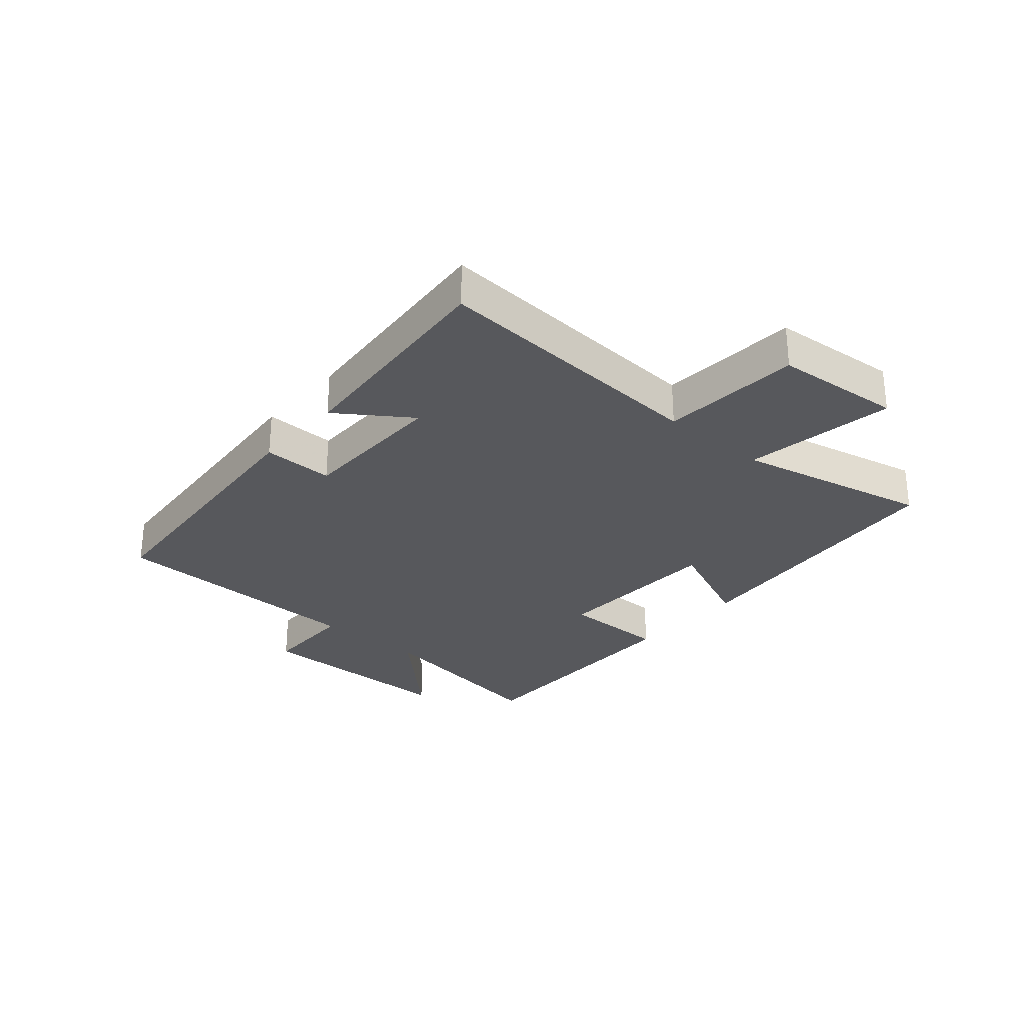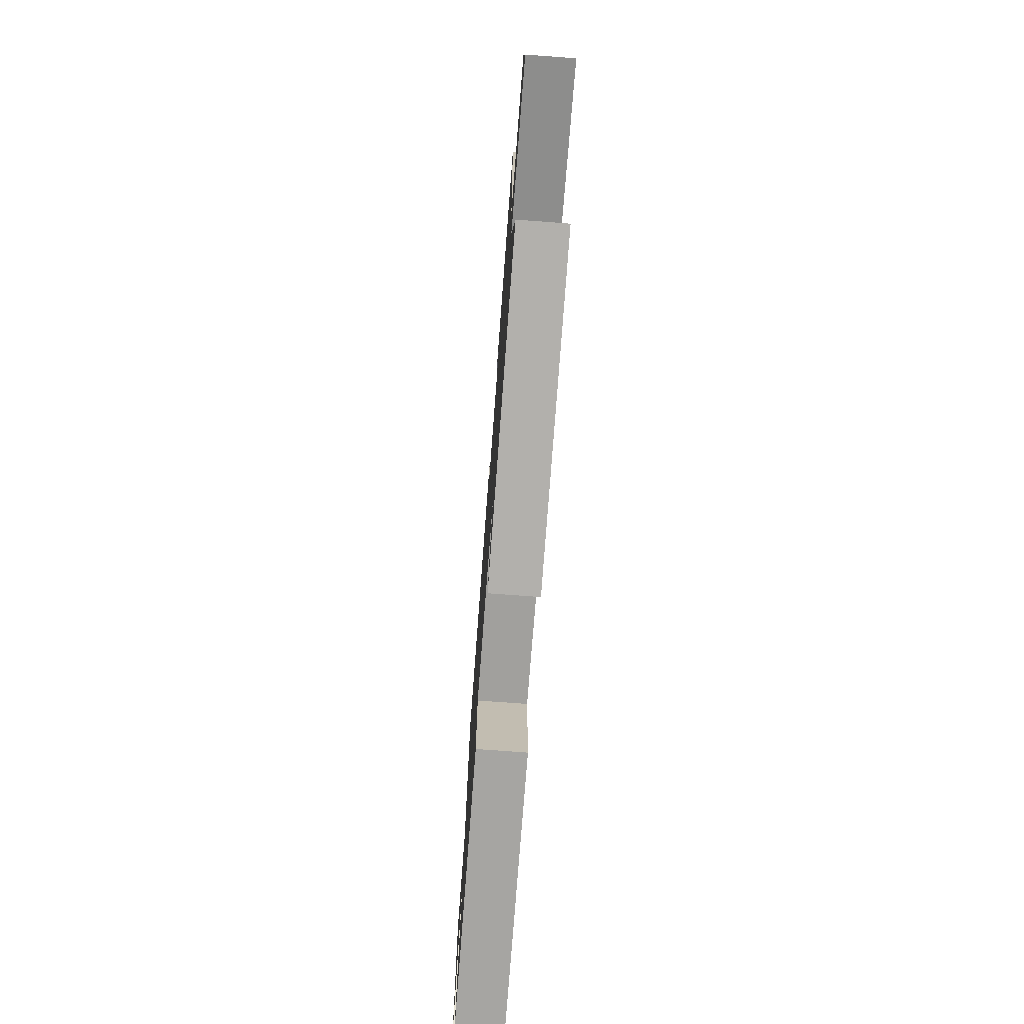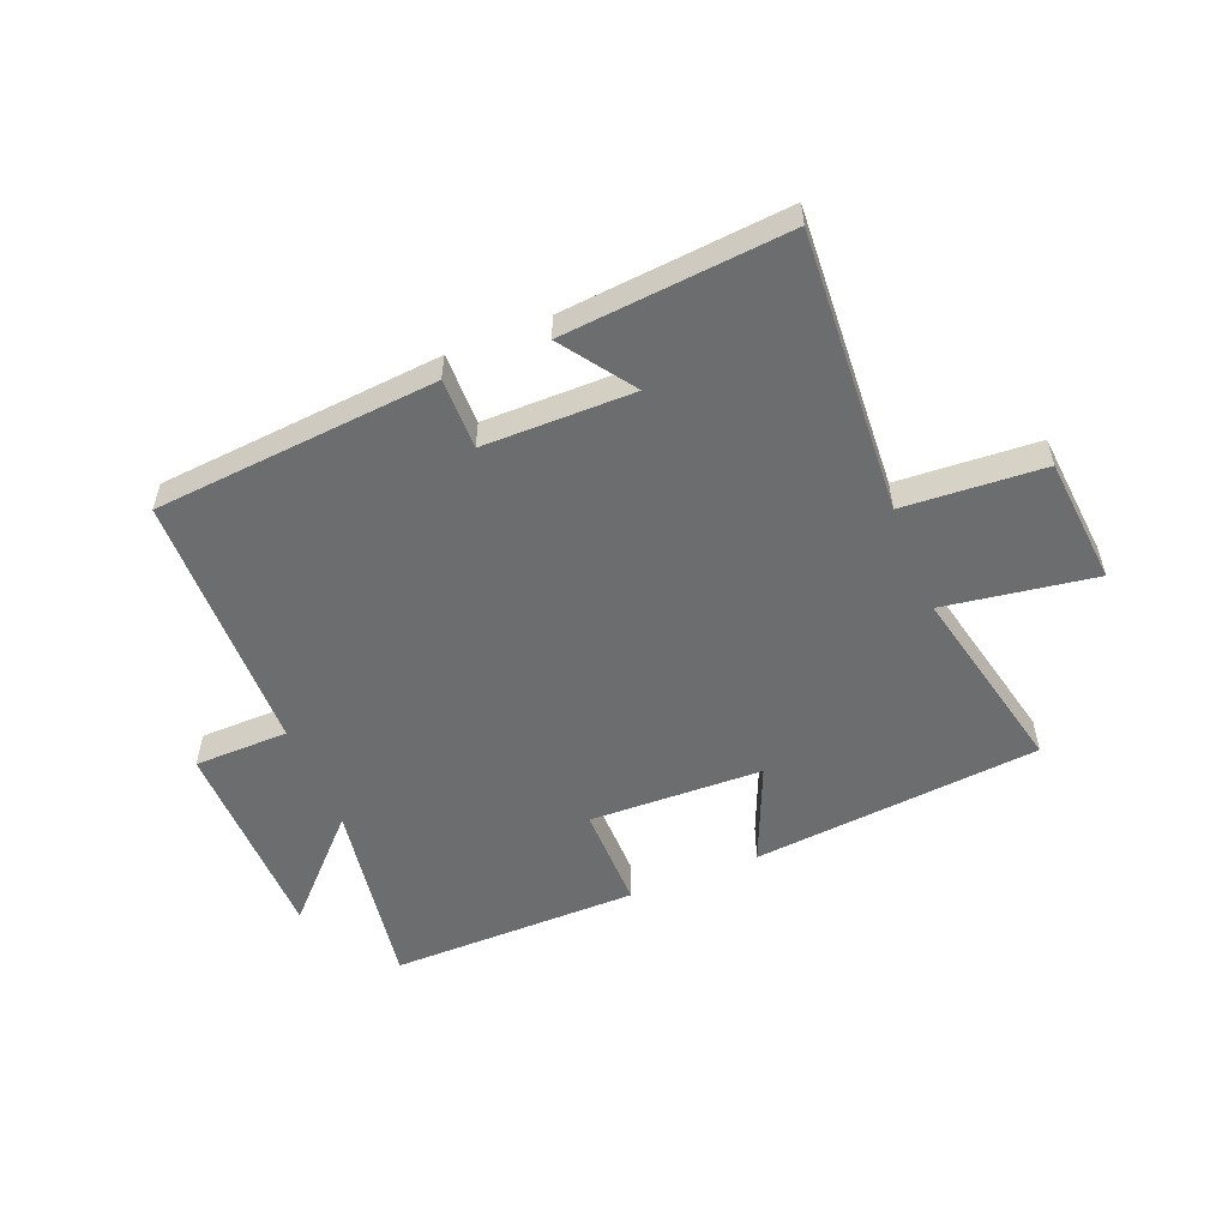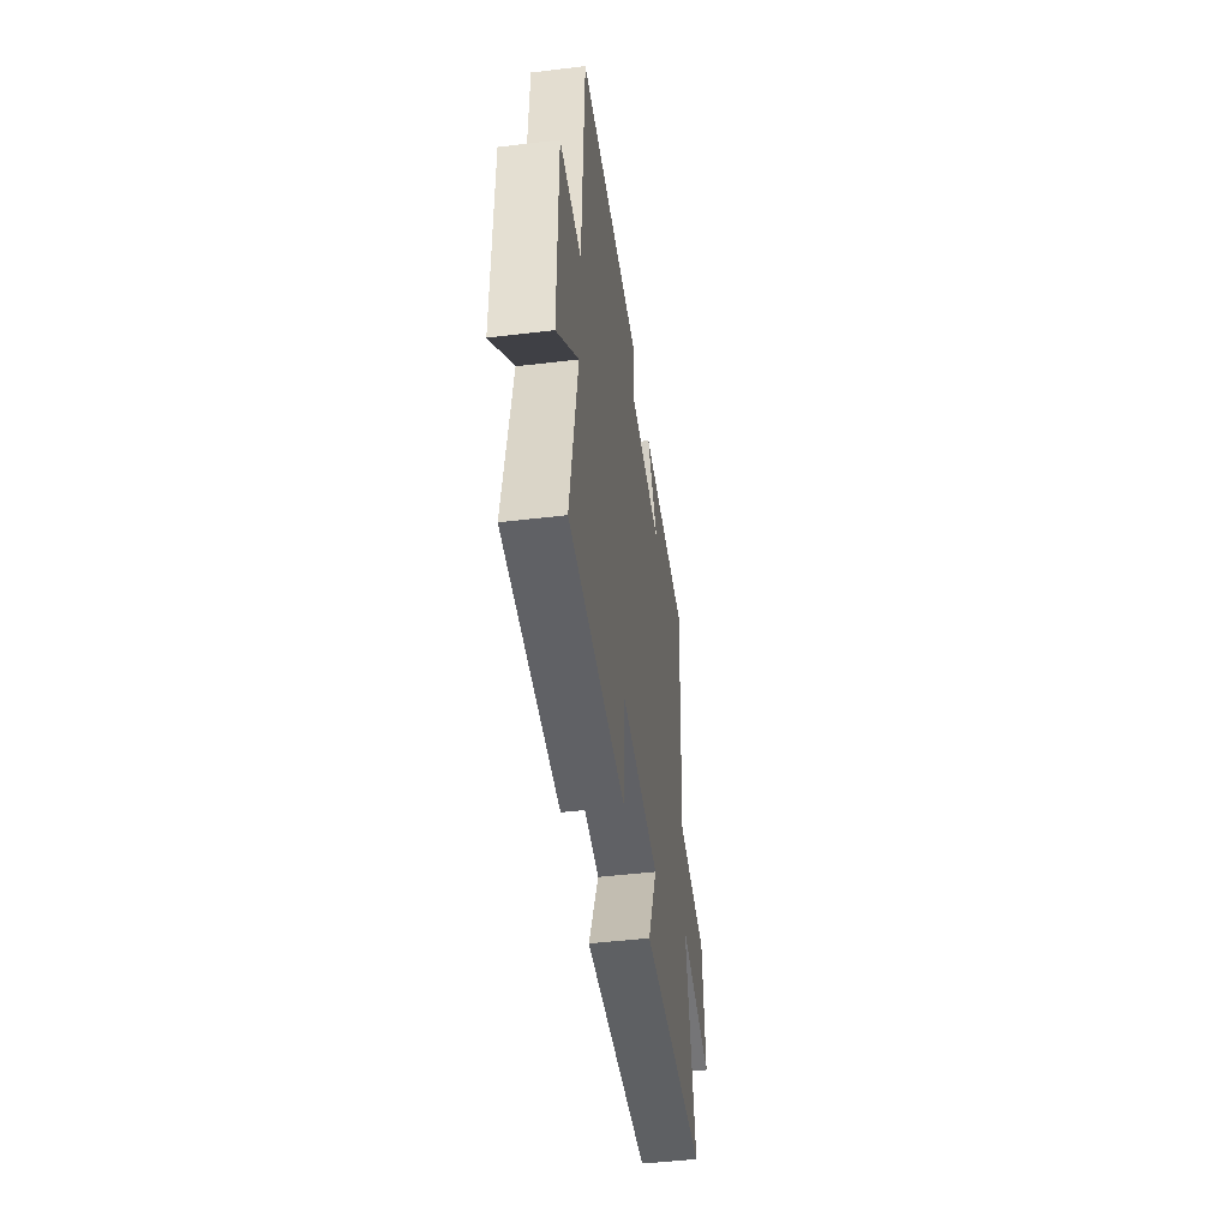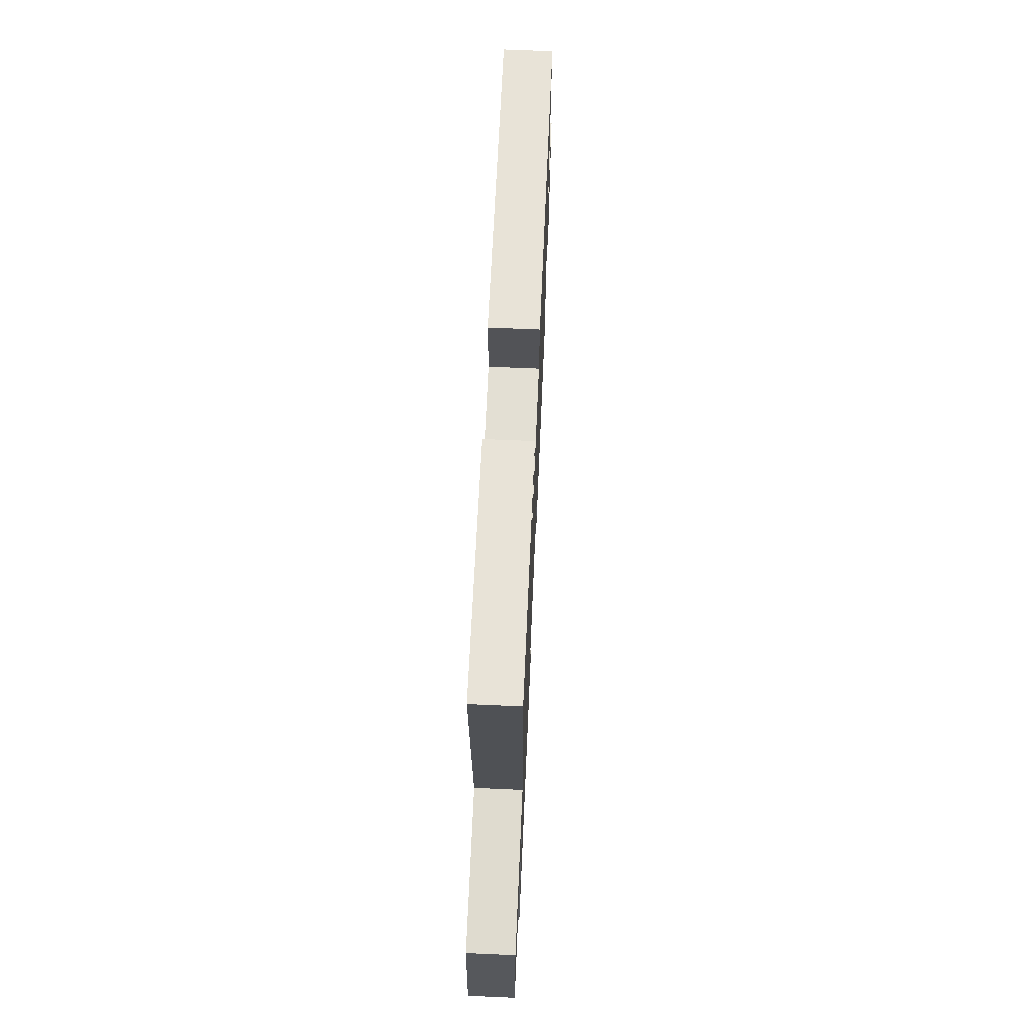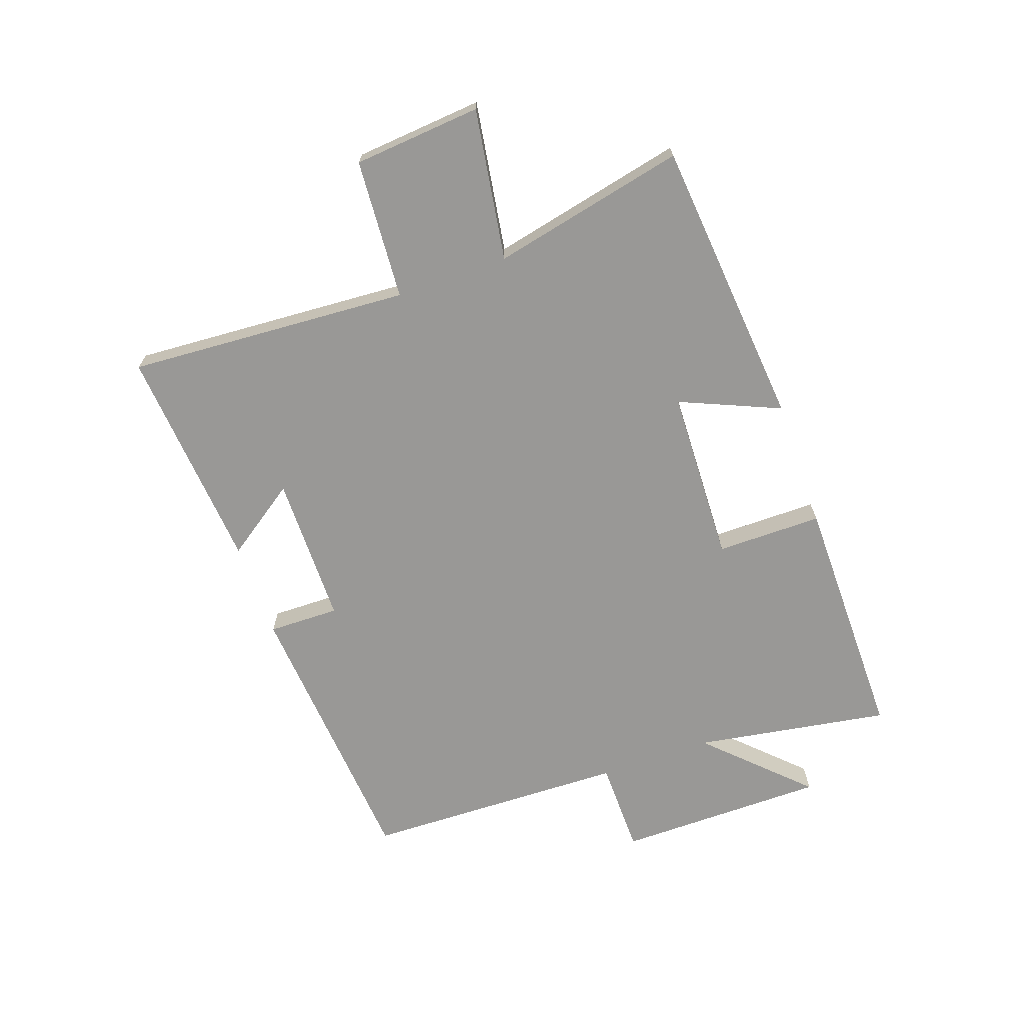
<metadata>
{"format":"obj","ext":"obj","renderer":"f3d","projection":"perspective","resolution":1024,"background":"white","views":[{"elev":-28.6,"azim":49.2,"up":"+Y"},{"elev":-73.5,"azim":85.7,"up":"+Z"},{"elev":-53.9,"azim":22.3,"up":"+Y"},{"elev":-47.8,"azim":-82.3,"up":"+Z"},{"elev":66.6,"azim":92.5,"up":"+Z"},{"elev":-68.6,"azim":109.5,"up":"+Y"}]}
</metadata>
<code>
v 0.571 0.07 -0.456
v 0.086 0.07 -0.5
v 0.158 0.07 -0.333
v -0.134 0.07 -0.323
v -0.134 0.07 -0.5
v -0.554 0.07 -0.502
v -0.5 0.07 -0.175
v -0.657 0.07 -0.335
v -0.659 0.07 0.017
v -0.5 0.07 0.019
v -0.488 0.07 0.462
v -0.012 0.07 0.5
v -0.014 0.07 0.381
v 0.238 0.07 0.379
v 0.154 0.07 0.5
v 0.531 0.07 0.531
v 0.5 0.07 0.058
v 0.735 0.07 0.042
v 0.753 0.07 -0.172
v 0.5 0.07 -0.132
v 0.571 0 -0.456
v 0.086 0 -0.5
v 0.158 0 -0.333
v -0.134 0 -0.323
v -0.134 0 -0.5
v -0.554 0 -0.502
v -0.5 0 -0.175
v -0.657 0 -0.335
v -0.659 0 0.017
v -0.5 0 0.019
v -0.488 0 0.462
v -0.012 0 0.5
v -0.014 0 0.381
v 0.238 0 0.379
v 0.154 0 0.5
v 0.531 0 0.531
v 0.5 0 0.058
v 0.735 0 0.042
v 0.753 0 -0.172
v 0.5 0 -0.132
f 17 18 19 20
f 14 15 16 17
f 13 14 17 20
f 10 11 12 13
f 10 13 20 1
f 7 8 9 10
f 4 5 6 7
f 3 4 7 10
f 1 2 3
f 1 3 10
f 40 39 38 37
f 37 36 35 34
f 40 37 34 33
f 33 32 31 30
f 21 40 33 30
f 30 29 28 27
f 27 26 25 24
f 30 27 24 23
f 23 22 21
f 30 23 21
f 1 21 22 2
f 2 22 23 3
f 3 23 24 4
f 4 24 25 5
f 5 25 26 6
f 6 26 27 7
f 7 27 28 8
f 8 28 29 9
f 9 29 30 10
f 10 30 31 11
f 11 31 32 12
f 12 32 33 13
f 13 33 34 14
f 14 34 35 15
f 15 35 36 16
f 16 36 37 17
f 17 37 38 18
f 18 38 39 19
f 19 39 40 20
f 20 40 21 1

</code>
